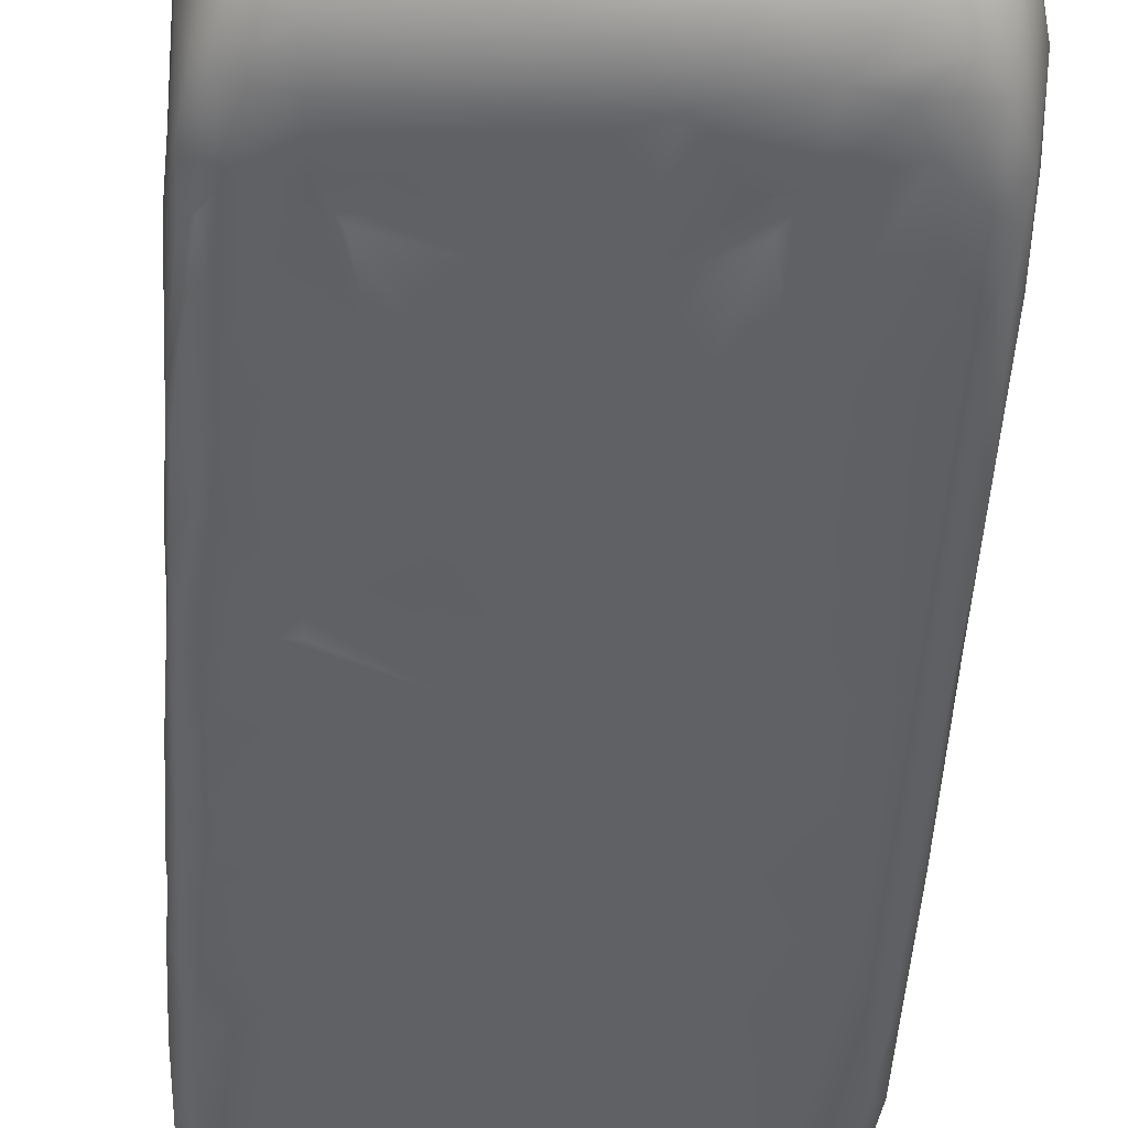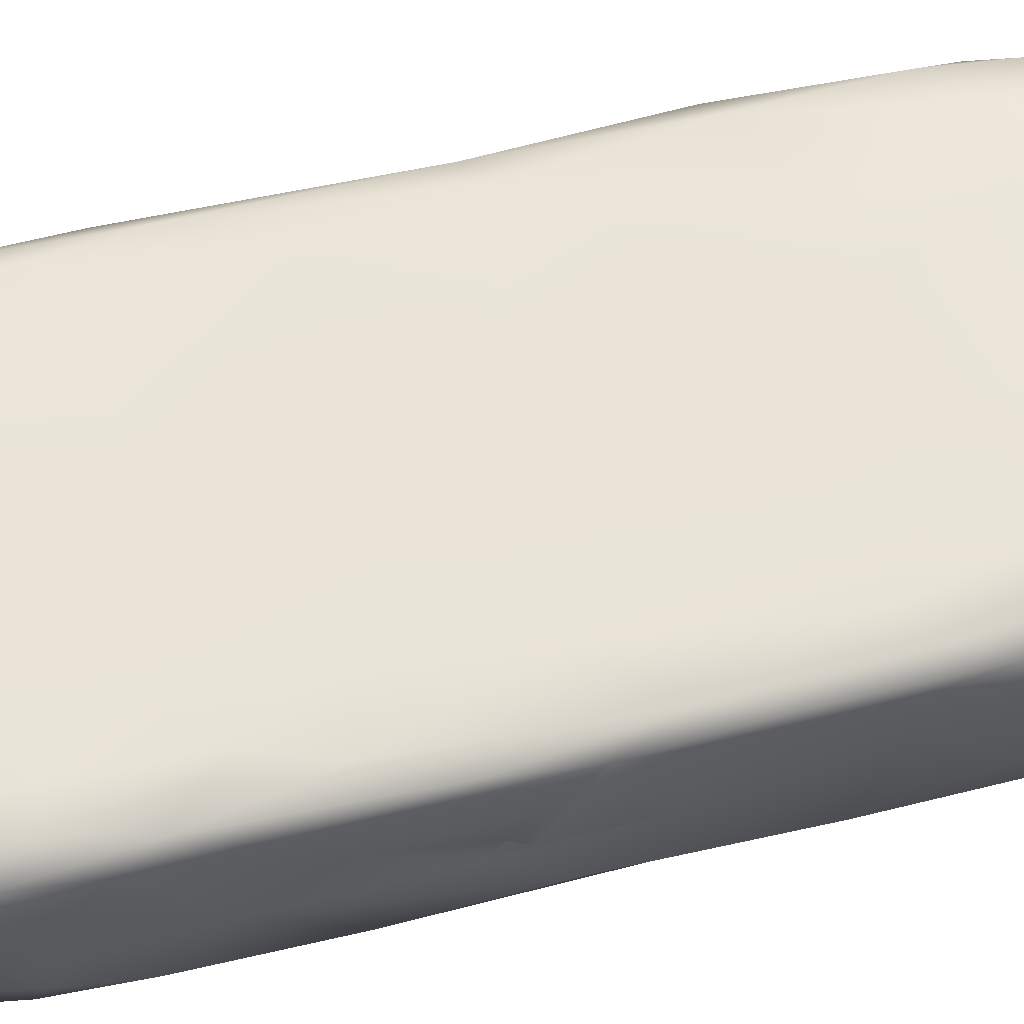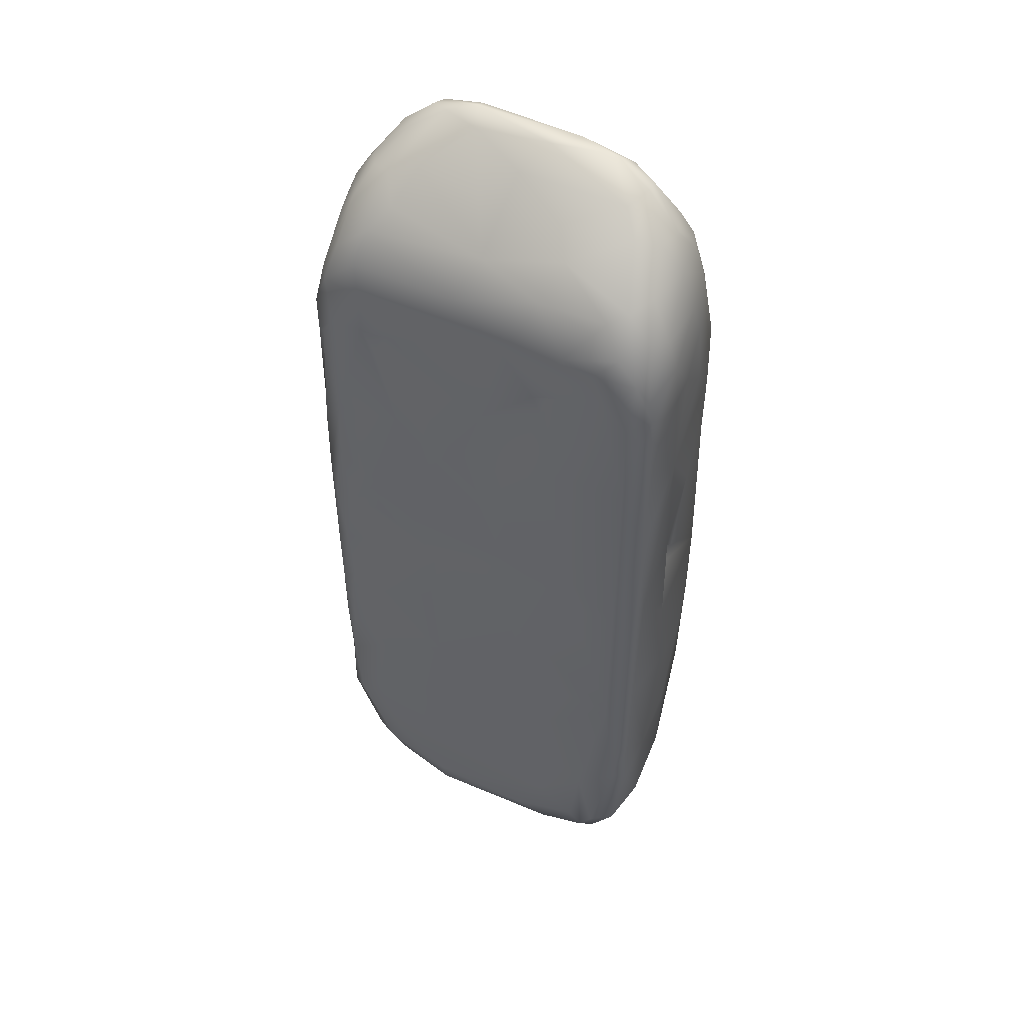
<metadata>
{"format":"obj","ext":"obj","renderer":"f3d","projection":"perspective","resolution":1024,"background":"white","views":[{"elev":-47.3,"azim":176.6,"up":"+Z"},{"elev":59.5,"azim":-104.2,"up":"+Z"},{"elev":49.6,"azim":-151.7,"up":"+Y"}]}
</metadata>
<code>
o Cube.828_Cube.107
v 0.7702 1.976 -0.05041
v 0.7637 2.523 -0.2497
v 0.757 2.916 -0.2489
v 0.7714 2.183 0.0182
v 0.7214 3.428 0.2904
v 0.7624 3.348 0.02749
v 0.768 3.304 0.2014
v 0.7399 3.416 0.2659
v 0.766 0.5071 0.05447
v 0.7459 0.3564 0.03927
v 0.7706 1.687 0.1711
v 0.7657 1.757 0.2388
v 0.7716 1.452 -0.09283
v 0.7694 1.664 -0.2428
v 0.7643 1.266 -0.2585
v 0.7378 1.098 -0.2906
v 0.7715 0.969 -0.03385
v 0.765 0.7649 -0.24
v 0.7114 0.2954 -0.2241
v 0.1988 3.137 0.3312
v 0.5676 3.658 0.3067
v 0.6708 2.899 0.3306
v -0.2135 2.327 0.3312
v -0.5396 3.002 0.331
v -0.5493 2.636 0.3296
v -0.6463 3.029 0.3243
v -0.6582 3.389 0.3056
v -0.2605 3.788 0.3055
v -0.3378 3.584 0.3343
v -0.5498 3.657 0.2858
v -0.2559 1.934 0.332
v -0.6388 0.7671 0.31
v 0.000154 1.775 0.3319
v 0.4064 1.479 0.3299
v 0.5839 0.6784 0.3168
v 0.1485 0.4926 0.3131
v -0.7456 2.679 -0.03787
v -0.7099 3.395 0.09501
v -0.74 2.997 0.15
v -0.7278 3.263 0.1397
v -0.7375 2.911 0.2489
v -0.6799 3.449 0.2397
v -0.6286 3.575 0.2318
v -0.726 2.164 0.2981
v -0.7348 2.407 -0.2733
v -0.7181 1.781 -0.2873
v -0.7397 2.851 -0.2506
v -0.7365 0.3849 -0.1081
v -0.7365 0.68 -0.2566
v -0.677 0.2118 -0.1516
v -0.6835 0.2777 -0.2526
v -0.5841 0.1302 -0.2538
v -0.7393 0.5524 0.09406
v -0.7434 1.388 0.2289
v -0.7428 0.9027 0.09972
v -0.7255 1.039 0.274
v -0.1032 2.01 -0.3106
v -0.3571 3.117 -0.3138
v -0.3664 3.321 -0.3041
v -0.3105 3.071 -0.2614
v -0.4575 1.894 -0.3125
v -0.5397 3.182 -0.3127
v -0.5775 3.376 -0.2674
v -0.6419 1.898 -0.3098
v -0.6459 2.711 -0.3121
v -0.6427 3.073 -0.3094
v 0.5012 2.167 -0.316
v 0.6291 1.997 -0.3113
v 0.6543 2.573 -0.3124
v 0.5454 3.377 -0.2766
v 0.2212 1.16 -0.315
v 0.3072 0.7677 -0.3145
v 0.5617 0.5919 -0.3147
v 0.6862 0.5078 -0.3013
v -0.2018 1.58 -0.3151
v -0.6389 1.234 -0.3123
v -0.7109 0.9359 -0.2917
v 0.1672 0.4815 -0.3153
v -0.4784 0.2243 -0.3026
v -0.1673 0.09403 -0.2938
v -0.5211 0.1077 -0.269
v 0.3199 0.1913 0.03893
v 0.5067 0.04052 -0.15
v 0.725 0.2521 -0.05495
v 0.08786 -0.03637 -0.2441
v 0.5056 0.02385 -0.2404
v 0.6879 0.2271 0.03048
v -0.547 0.2273 0.07644
v -0.1725 0.2737 0.1332
v -0.4401 0.4666 0.3025
v -0.2505 0.375 0.2496
v -0.6394 0.5369 0.2867
v -0.6244 0.1367 -0.0899
v -0.5199 0.06891 -0.1066
v -0.6196 3.551 -0.07878
v -0.5 3.486 -0.2158
v -0.1869 3.375 -0.2926
v -0.4934 3.291 -0.3009
v -0.2038 3.685 -0.01672
v -0.4818 3.698 0.02328
v -0.4453 3.783 0.255
v -0.5867 3.659 0.1784
v 0.5237 3.76 0.1427
v 0.5228 3.669 -0.035
v 0.2413 3.838 0.1577
v 0.3981 3.841 0.1996
v 0.2789 3.866 0.2736
v 0.6064 3.7 0.2416
v 0.6421 3.646 0.2703
v 0.4032 3.711 0.004232
v 0.7187 3.527 0.0441
v 0.6372 3.558 -0.1114
v 0.6509 3.395 -0.2291
v 0.7673 0.9166 0.2034
v 0.7723 1.412 0.0192
v 0.3612 3.788 0.3118
v -0.7418 2.122 0.02533
v -0.742 1.907 0.2679
v 0.5056 1.99 -0.3034
v 0.4515 2.981 -0.3155
v 0.6763 1.38 -0.3137
v -0.3029 0.164 0.01087
v -0.2205 3.486 -0.2336
v -0.5708 3.665 0.0755
v 0.1395 3.689 -0.02197
v 0.7205 3.272 -0.2301
v 0.7687 2.124 -0.01946
v 0.7725 2.961 -0.04063
v 0.7394 3.439 -0.0104
v 0.7699 2.154 -0.208
v 0.7711 2.414 -0.1532
v 0.6958 3.472 -0.1101
v 0.7694 2.907 -0.2043
v 0.7529 3.274 -0.134
v 0.7578 2.138 -0.273
v 0.7477 1.684 -0.2845
v 0.7384 2.956 -0.2786
v 0.7715 2.101 0.04266
v 0.7684 2.665 0.2792
v 0.7723 2.864 0.0593
v 0.7493 3.072 0.2992
v 0.6994 3.569 0.1213
v 0.7718 1.818 0.06789
v 0.7705 0.8838 0.05972
v 0.7051 0.5738 0.2859
v 0.7344 1.86 0.2918
v 0.7644 1.306 0.2785
v 0.7508 0.7076 0.255
v 0.7261 0.8251 0.2994
v 0.7709 1.91 -0.1377
v 0.7699 1.12 -0.1253
v 0.7673 1.056 -0.2528
v 0.7663 1.221 -0.2124
v 0.7712 0.6719 -0.1315
v 0.751 0.506 -0.2663
v 0.7533 0.3457 -0.08541
v 0.6123 3.462 0.3301
v 0.7193 2.522 0.3157
v 0.5519 2.251 0.3283
v 0.1433 2.643 0.3307
v -0.4348 2.378 0.3307
v -0.3464 2.857 0.3316
v -0.2521 3.151 0.3317
v -0.5102 3.454 0.3361
v -0.4601 3.625 0.3259
v -0.1454 0.607 0.3231
v -0.2249 1.406 0.331
v -0.1125 0.9856 0.3283
v -0.4595 0.6665 0.3304
v -0.6433 2.415 0.3258
v -0.5592 1.287 0.3314
v -0.6832 1.696 0.3195
v -0.6743 1.194 0.3196
v 0.2705 1.864 0.3288
v 0.6356 1.772 0.3254
v 0.2281 1.072 0.3301
v 0.6926 1.29 0.326
v 0.3787 0.6952 0.3236
v -0.7439 2.455 0.1181
v -0.7415 3.107 0.02207
v -0.7363 2.627 0.2475
v -0.7016 2.801 0.3042
v -0.7218 3.159 0.2736
v -0.6843 2.119 -0.03908
v -0.7451 2.168 -0.03186
v -0.7452 2.068 -0.02476
v -0.7426 1.966 -0.2275
v -0.7448 3.08 -0.07361
v -0.6615 3.419 -0.1765
v -0.7043 3.394 -0.1059
v -0.7078 3.211 -0.256
v -0.7228 3.12 -0.2579
v -0.7059 0.2962 -8.9e-05
v -0.7461 1.712 -0.01649
v -0.7437 0.7639 -0.08429
v -0.7407 1.378 -0.2572
v -0.7372 0.9141 -0.2587
v -0.7453 1.278 0.08795
v -0.732 1.529 0.2921
v -0.7069 0.71 0.2561
v -0.02916 2.33 -0.3135
v -0.299 1.942 -0.3114
v -0.283 3.002 -0.3164
v -0.3427 2.674 -0.3145
v -0.2507 3.075 -0.3156
v -0.3772 2.092 -0.3154
v -0.7082 3.029 -0.292
v 0.004234 1.93 -0.3103
v 0.2996 2.108 -0.3151
v 0.163 1.977 -0.3026
v 0.3312 1.987 -0.3013
v 0.2201 1.863 -0.3152
v 0.6811 1.722 -0.3106
v 0.7241 1.974 -0.2971
v 0.1031 2.567 -0.3163
v 0.1872 2.484 -0.31
v 0.6789 2.289 -0.3094
v 0.3786 2.632 -0.3108
v 0.7041 2.98 -0.2996
v 0.7532 2.444 -0.2732
v -0.1091 3.247 -0.3129
v -0.02414 2.858 -0.3169
v 0.5185 3.247 -0.3104
v 0.5131 3.082 -0.3148
v 0.4605 3.061 -0.2542
v 0.3936 3.089 -0.3141
v 0.6823 3.257 -0.2852
v 0.7434 3.11 -0.2729
v 0.6494 3.071 -0.314
v 0.2432 0.09665 -0.3008
v 0.2544 1.554 -0.3153
v 0.462 1.406 -0.3154
v 0.5138 0.9953 -0.3143
v 0.4865 0.3099 -0.3073
v 0.6608 1.452 -0.3106
v 0.738 1.344 -0.2928
v 0.714 0.8418 -0.3032
v 0.6885 1.111 -0.3096
v -0.05266 1.099 -0.3136
v -0.3688 1.222 -0.3145
v -0.219 0.8318 -0.3146
v -0.3213 0.3467 -0.3134
v -0.5231 0.5663 -0.314
v -0.6853 0.7157 -0.302
v 0.2341 0.01604 -0.1633
v 0.6163 0.08479 -0.1748
v 0.2384 0.001897 -0.2839
v 0.3113 -0.02295 -0.2387
v 0.6346 0.1577 -0.2458
v 0.5494 0.1495 -0.2767
v 0.2987 0.4148 0.275
v 0.5032 0.3597 0.2284
v 0.5911 0.499 0.2866
v 0.553 0.2381 0.09316
v 0.6502 0.2652 0.09874
v 0.6423 0.4327 0.2481
v -0.5854 0.4007 0.2355
v -0.6784 0.3129 0.0753
v 0.002221 0.4031 0.2775
v -0.3955 0.02576 -0.1658
v -0.3722 0.1105 -0.04936
v -0.4343 0.01639 -0.2092
v -0.3135 0.02276 -0.2649
v -0.6178 0.1861 0.005054
v -0.5948 0.09854 -0.1797
v -0.6532 3.549 0.105
v 0.03958 3.549 -0.1842
v -0.2692 3.607 -0.1137
v -0.5635 3.524 -0.1691
v -0.6592 3.286 -0.2757
v 0.0229 3.775 0.08097
v -0.2869 3.862 0.2398
v -0.04915 3.856 0.1939
v -0.1505 3.867 0.27
v -0.351 3.818 0.2857
v -0.4522 3.79 0.1988
v -0.6065 3.585 0.288
v 0.6451 3.64 0.06699
v 0.2835 3.876 0.2402
v 0.4416 3.826 0.2748
v 0.4696 3.823 0.2359
v 0.4534 3.595 -0.1315
v 0.5238 3.504 -0.2079
v 0.6016 3.65 -0.002727
v 0.7676 1.315 -0.253
v -0.5065 1.942 0.3317
v -0.7389 3.27 -0.09507
v -0.7425 3.077 -0.1805
v -0.5888 0.244 -0.2959
v 0.1827 0.3307 0.2012
v -0.4365 0.3683 0.2392
v -0.4121 3.767 0.103
v -0.6782 0.509 0.2319
v 0.1047 3.398 -0.2874
v 0.3164 3.653 0.3307
v -0.1522 2.546 -0.3072
f 127 143 1
f 131 128 127
f 129 132 111
f 1 131 127
f 129 134 132
f 14 135 150
f 150 135 130
f 228 133 3
f 134 228 126
f 214 135 136
f 130 135 220
f 138 127 4
f 138 143 127
f 139 146 12
f 139 138 140
f 139 7 141
f 141 158 139
f 6 140 128
f 6 7 140
f 129 111 6
f 111 7 6
f 278 142 111
f 142 8 111
f 111 8 7
f 142 108 109
f 109 5 8
f 115 143 11
f 144 9 154
f 143 12 11
f 115 114 144
f 114 9 144
f 143 139 12
f 11 147 115
f 115 147 114
f 9 114 148
f 148 145 10
f 12 146 147
f 146 177 147
f 149 147 177
f 145 148 149
f 1 143 115
f 115 150 1
f 150 115 13
f 13 285 14
f 136 14 236
f 17 151 115
f 115 151 13
f 17 154 151
f 152 15 151
f 153 151 15
f 15 285 153
f 16 152 237
f 152 18 237
f 152 16 15
f 236 15 16
f 155 237 18
f 155 74 237
f 156 154 9
f 156 155 154
f 84 19 156
f 19 249 155
f 159 22 160
f 157 20 22
f 295 20 157
f 116 295 157
f 280 116 21
f 22 5 157
f 5 22 141
f 109 21 5
f 157 5 21
f 160 163 23
f 23 163 162
f 162 161 23
f 24 25 162
f 162 163 24
f 24 26 25
f 182 170 25
f 170 182 44
f 26 24 164
f 165 29 28
f 165 164 29
f 277 164 165
f 277 27 164
f 167 171 168
f 31 171 167
f 171 31 286
f 90 169 92
f 172 170 44
f 172 286 170
f 199 173 172
f 92 169 32
f 159 160 174
f 159 174 175
f 158 175 146
f 176 174 33
f 175 34 177
f 35 149 177
f 178 166 36
f 35 178 253
f 39 180 37
f 42 266 38
f 118 181 179
f 41 179 181
f 39 41 183
f 40 183 42
f 43 266 42
f 26 27 183
f 27 42 183
f 43 42 277
f 117 185 184
f 194 186 185
f 117 179 185
f 185 187 194
f 187 45 46
f 46 196 187
f 37 45 187
f 180 287 188
f 188 288 47
f 47 207 45
f 288 188 287
f 287 190 191
f 287 192 288
f 190 189 191
f 287 191 192
f 189 270 191
f 66 207 192
f 195 48 53
f 193 53 48
f 50 193 48
f 187 196 194
f 196 198 194
f 196 197 195
f 195 197 49
f 46 77 196
f 77 244 197
f 244 51 49
f 49 51 48
f 118 172 44
f 198 54 194
f 54 198 55
f 55 56 54
f 293 53 258
f 200 293 92
f 75 202 208
f 221 97 294
f 75 61 202
f 201 57 206
f 205 222 203
f 205 58 221
f 202 61 206
f 61 64 206
f 204 65 62
f 65 66 62
f 58 204 62
f 58 62 98
f 63 59 98
f 206 64 65
f 46 45 64
f 66 270 62
f 210 208 57
f 211 210 209
f 213 212 68
f 119 68 212
f 119 212 211
f 67 119 211
f 119 67 68
f 214 136 213
f 209 201 216
f 216 218 67
f 209 216 67
f 68 67 217
f 217 214 68
f 69 135 217
f 222 120 215
f 120 216 215
f 224 218 120
f 69 229 219
f 221 226 222
f 226 223 224
f 120 225 224
f 224 223 229
f 223 70 227
f 228 137 229
f 71 212 231
f 78 230 242
f 80 230 247
f 231 212 232
f 72 73 78
f 250 230 234
f 250 247 230
f 235 212 213
f 71 232 121
f 233 237 73
f 233 73 71
f 71 73 72
f 121 238 233
f 237 238 16
f 237 233 238
f 74 234 73
f 74 155 250
f 61 75 76
f 241 240 239
f 243 76 241
f 240 241 76
f 243 244 76
f 72 78 241
f 79 81 243
f 289 243 81
f 81 52 289
f 290 122 245
f 82 83 254
f 83 246 87
f 245 85 248
f 86 83 248
f 83 86 246
f 247 85 263
f 250 249 86
f 36 259 251
f 290 251 259
f 82 252 290
f 252 82 254
f 251 252 253
f 256 253 252
f 254 83 255
f 87 256 255
f 253 256 145
f 290 89 122
f 291 88 261
f 264 88 257
f 166 259 36
f 259 90 91
f 291 90 257
f 90 92 257
f 262 85 260
f 264 93 94
f 93 50 265
f 265 94 93
f 50 51 265
f 262 265 52
f 268 99 267
f 268 269 100
f 189 190 95
f 268 267 123
f 96 269 268
f 189 269 270
f 269 189 95
f 97 59 123
f 279 273 274
f 273 271 292
f 273 292 272
f 274 272 275
f 292 99 100
f 276 100 124
f 272 276 101
f 275 272 101
f 95 124 100
f 102 124 266
f 102 266 43
f 102 43 277
f 102 101 276
f 30 102 277
f 105 125 271
f 104 103 284
f 273 105 271
f 105 106 104
f 103 108 278
f 116 107 274
f 116 280 107
f 109 108 280
f 282 283 267
f 113 70 283
f 111 112 278
f 284 278 112
f 104 284 112
f 113 283 112
f 127 128 4
f 134 6 128
f 6 134 129
f 1 150 130
f 1 130 131
f 133 128 131
f 128 133 134
f 131 130 2
f 131 2 133
f 228 134 133
f 14 136 135
f 130 220 2
f 135 214 217
f 69 220 135
f 3 2 137
f 3 133 2
f 219 137 2
f 2 220 219
f 137 228 3
f 126 228 227
f 128 138 4
f 138 139 143
f 146 139 158
f 128 140 138
f 7 139 140
f 141 7 8
f 8 5 141
f 109 8 142
f 17 115 144
f 144 154 17
f 10 145 87
f 87 84 10
f 9 148 10
f 147 11 12
f 114 147 148
f 148 147 149
f 14 150 13
f 236 14 285
f 154 152 151
f 151 153 285
f 285 13 151
f 15 236 285
f 154 155 18
f 152 154 18
f 156 10 84
f 156 9 10
f 19 155 156
f 33 174 160
f 163 160 20
f 295 163 20
f 295 116 28
f 28 29 295
f 22 20 160
f 21 116 157
f 158 22 159
f 22 158 141
f 109 280 21
f 286 23 161
f 161 162 25
f 25 170 161
f 25 26 182
f 29 163 295
f 29 164 163
f 164 24 163
f 26 164 27
f 275 165 28
f 275 30 165
f 30 277 165
f 160 31 33
f 31 160 23
f 168 33 167
f 31 23 286
f 167 33 31
f 169 166 168
f 169 90 166
f 286 161 170
f 169 168 171
f 172 171 286
f 172 173 171
f 171 173 169
f 169 173 32
f 158 159 175
f 168 176 33
f 176 34 174
f 174 34 175
f 146 175 177
f 176 168 166
f 177 34 176
f 177 176 178
f 178 176 166
f 253 178 36
f 178 35 177
f 35 253 145
f 35 145 149
f 118 179 117
f 117 186 118
f 37 179 41
f 38 180 40
f 266 190 38
f 39 37 41
f 39 40 180
f 40 42 38
f 39 183 40
f 118 44 181
f 44 182 181
f 181 182 41
f 182 26 183
f 182 183 41
f 277 42 27
f 184 186 117
f 185 179 37
f 186 184 185
f 37 187 185
f 47 45 37
f 37 180 188
f 180 38 287
f 188 47 37
f 47 192 207
f 45 207 65
f 190 287 38
f 192 47 288
f 270 192 191
f 270 66 192
f 53 55 195
f 198 196 195
f 48 195 49
f 51 50 48
f 196 77 197
f 49 197 244
f 194 118 186
f 54 118 194
f 198 195 55
f 118 54 199
f 199 56 173
f 199 172 118
f 55 53 56
f 56 199 54
f 56 32 173
f 258 53 193
f 56 53 200
f 53 293 200
f 92 32 200
f 32 56 200
f 208 202 57
f 201 209 57
f 215 201 296
f 215 296 203
f 215 203 222
f 221 222 205
f 202 206 57
f 201 206 204
f 201 204 296
f 204 203 296
f 221 58 59
f 205 60 58
f 203 60 205
f 58 60 203
f 58 203 204
f 59 97 221
f 204 206 65
f 58 98 59
f 76 64 61
f 64 45 65
f 207 66 65
f 270 98 62
f 212 75 208
f 212 208 210
f 57 209 210
f 211 212 210
f 67 211 209
f 214 213 68
f 215 216 201
f 218 69 67
f 217 67 69
f 222 226 120
f 218 216 120
f 229 69 224
f 218 224 69
f 220 69 219
f 294 223 221
f 223 294 70
f 226 221 223
f 226 224 225
f 226 225 120
f 229 223 227
f 227 228 229
f 229 137 219
f 212 71 75
f 71 72 239
f 80 247 263
f 71 231 232
f 234 230 78
f 235 232 212
f 121 232 235
f 71 121 233
f 234 78 73
f 235 213 236
f 213 136 236
f 121 235 236
f 238 121 236
f 238 236 16
f 74 73 237
f 234 74 250
f 250 155 249
f 239 75 71
f 239 240 75
f 75 240 76
f 64 76 46
f 72 241 239
f 76 244 77
f 46 76 77
f 242 241 78
f 242 243 241
f 79 243 242
f 289 244 243
f 51 244 289
f 80 242 230
f 242 80 79
f 79 263 81
f 263 79 80
f 52 51 289
f 246 84 87
f 82 245 83
f 245 248 83
f 246 249 19
f 84 246 19
f 248 85 247
f 86 248 247
f 247 250 86
f 86 249 246
f 290 245 82
f 252 251 290
f 36 251 253
f 87 255 83
f 256 87 145
f 252 254 255
f 256 252 255
f 264 258 193
f 91 122 89
f 91 291 122
f 122 291 261
f 258 264 257
f 89 290 259
f 259 91 89
f 291 257 88
f 257 293 258
f 90 259 166
f 91 90 291
f 257 92 293
f 260 245 122
f 260 85 245
f 261 260 122
f 85 262 263
f 94 88 264
f 94 261 88
f 261 94 260
f 260 94 262
f 262 81 263
f 262 52 81
f 193 93 264
f 93 193 50
f 265 262 94
f 51 52 265
f 99 271 267
f 268 100 99
f 95 190 266
f 95 100 269
f 96 268 123
f 294 123 267
f 294 97 123
f 123 59 96
f 59 63 96
f 269 96 63
f 98 270 63
f 270 269 63
f 272 274 273
f 271 99 292
f 28 274 275
f 292 100 276
f 276 272 292
f 101 30 275
f 266 124 95
f 102 276 124
f 102 30 101
f 125 105 110
f 103 278 284
f 110 105 104
f 104 106 103
f 278 108 142
f 105 273 279
f 105 279 106
f 106 279 281
f 281 103 106
f 103 281 108
f 107 279 274
f 274 28 116
f 107 280 279
f 281 279 280
f 108 281 280
f 125 267 271
f 125 282 267
f 110 282 125
f 283 70 294
f 294 267 283
f 282 110 104
f 104 283 282
f 283 104 112
f 111 132 112
f 126 132 134
f 126 113 112
f 112 132 126
f 113 227 70
f 126 227 113

</code>
